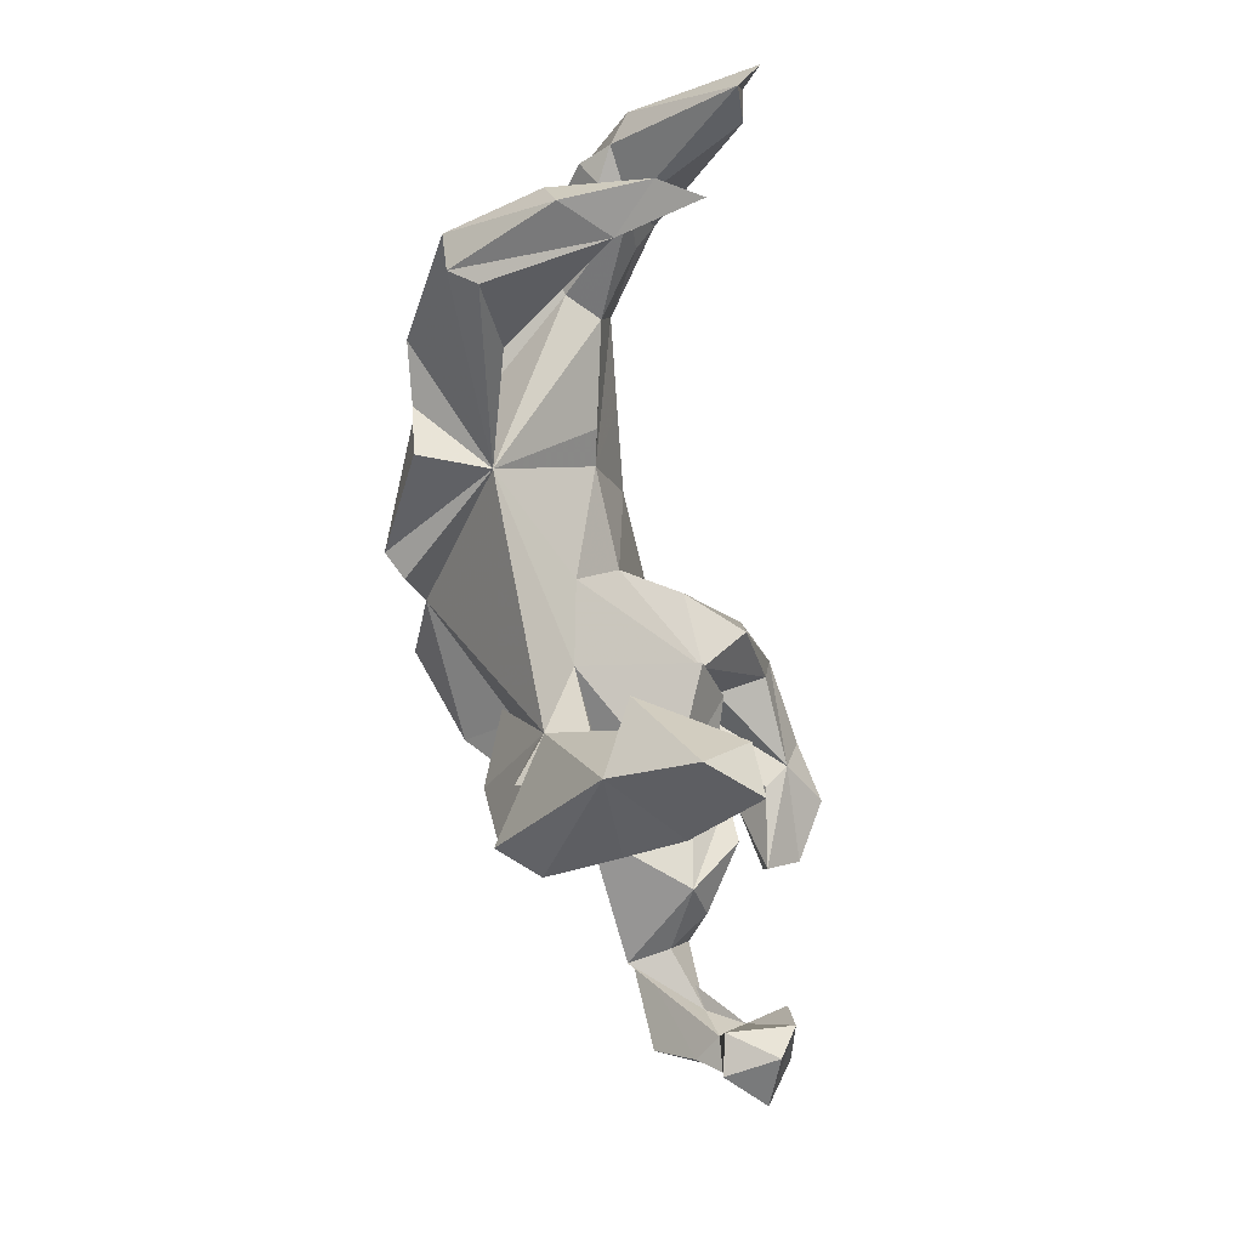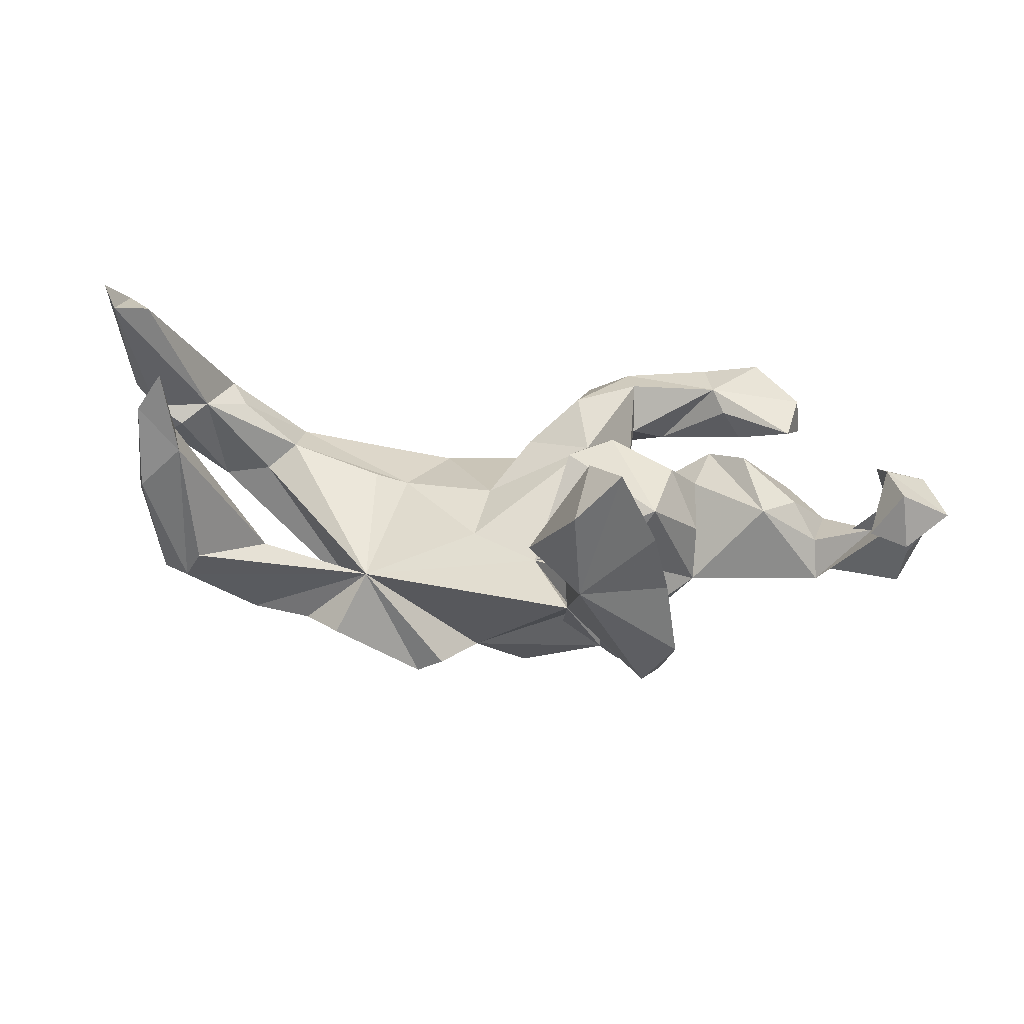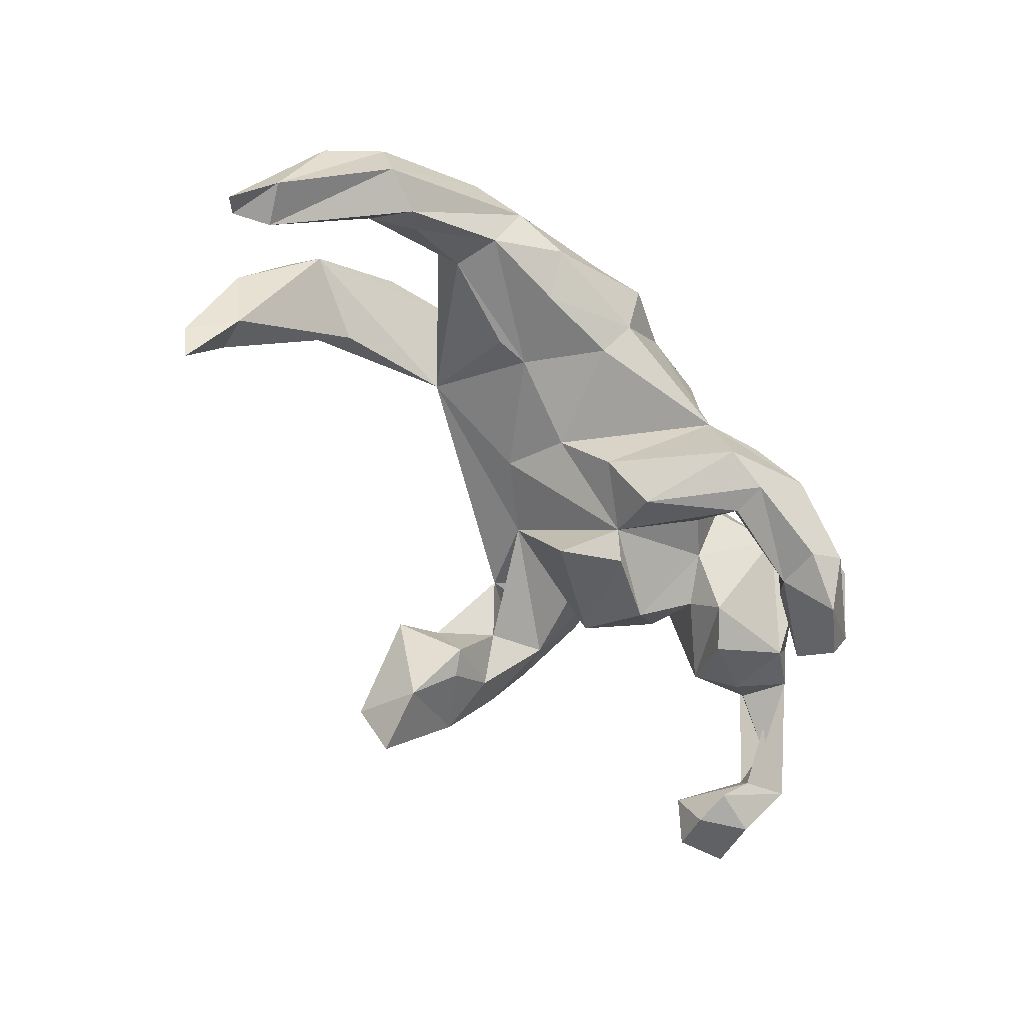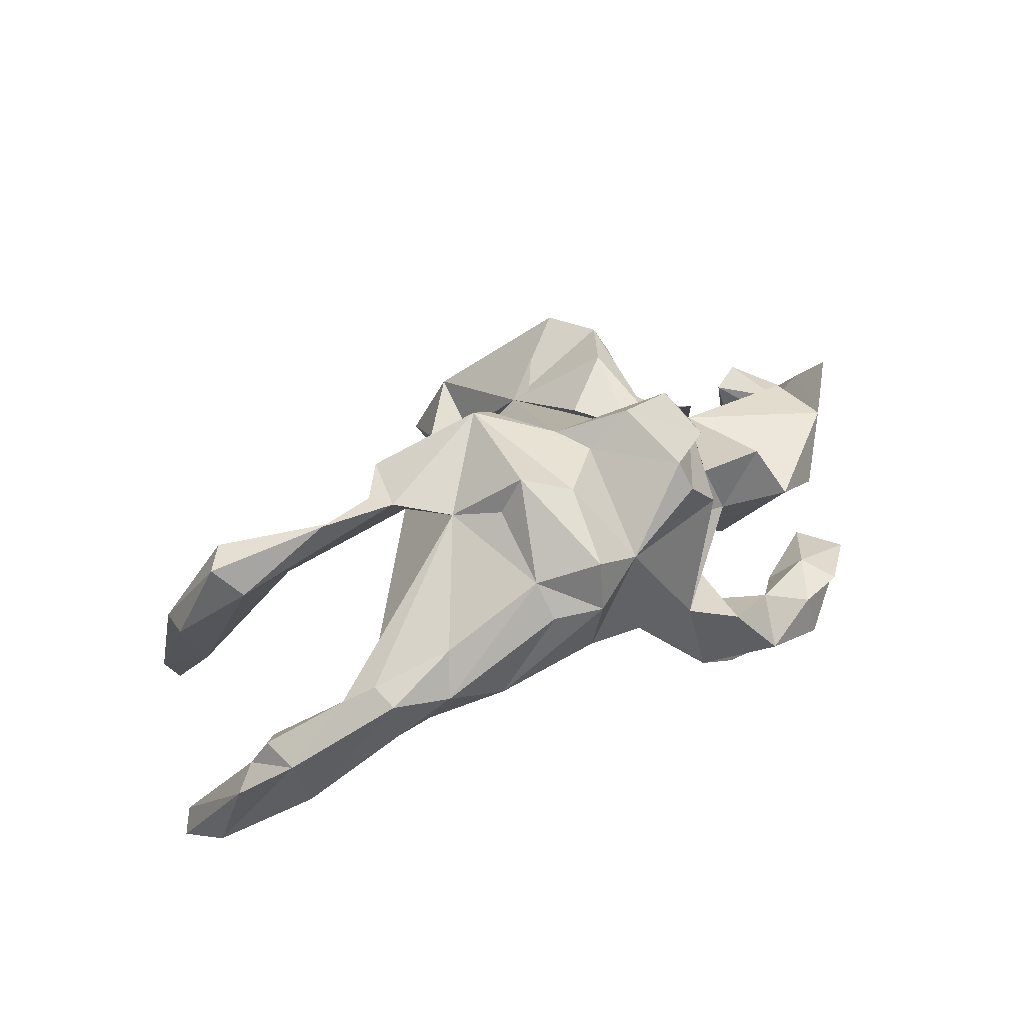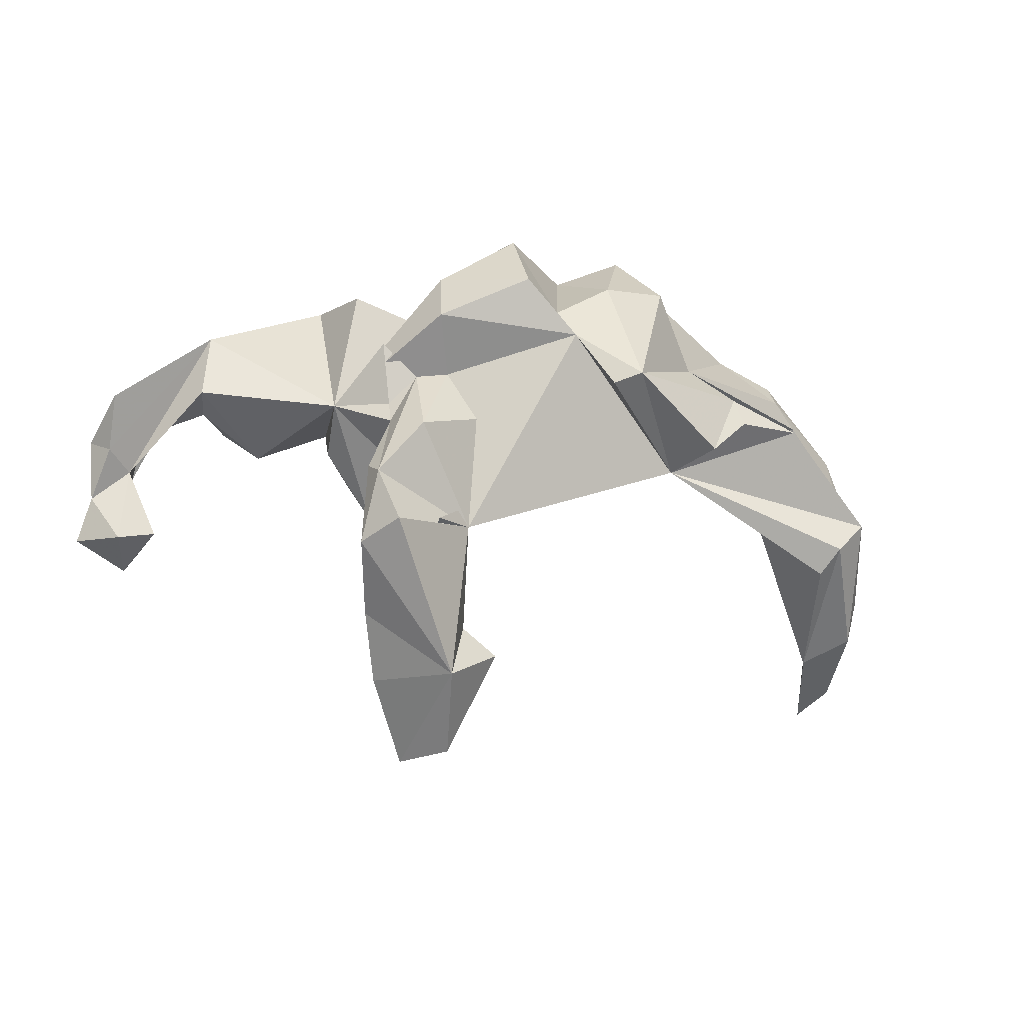
<metadata>
{"format":"obj","ext":"obj","renderer":"f3d","projection":"perspective","resolution":1024,"background":"white","views":[{"elev":-75.2,"azim":100.9,"up":"+Y"},{"elev":-77.8,"azim":175.4,"up":"+Y"},{"elev":-77.8,"azim":130.4,"up":"+Z"},{"elev":37.4,"azim":142.7,"up":"+Z"},{"elev":-34.0,"azim":-13.2,"up":"+Y"}]}
</metadata>
<code>
v 0.6629 -0.1499 0.1094
v 0.7091 0.08337 -0.1039
v 0.7033 0.1547 -0.1128
v 0.7308 0.05785 -0.1581
v 0.7729 0.07979 -0.1935
v 0.614 -0.2072 0.1093
v 0.6328 -0.0921 0.07724
v 0.542 0.2379 -0.000546
v 0.7772 -0.001838 -0.3736
v 0.7063 -0.2171 -0.05569
v 0.6912 -0.2926 -0.07367
v 0.5492 0.1918 0.01727
v 0.5946 0.1579 -0.01597
v 0.6693 0.152 -0.2122
v 0.6758 0.04945 -0.1285
v 0.3797 0.01377 0.2265
v 0.79 -0.09857 -0.3642
v 0.8129 -0.07841 -0.4033
v 0.6287 0.05838 -0.1697
v 0.5016 -0.02719 0.209
v 0.7328 -0.06272 -0.3636
v 0.5866 0.1306 -0.2026
v 0.5891 -0.2387 0.06412
v 0.6438 -0.2488 -0.1742
v 0.698 -0.3274 -0.2177
v 0.4778 -0.1473 0.05398
v 0.4214 0.2345 0.06279
v 0.5587 0.1098 -0.1666
v 0.3357 -0.104 0.2269
v 0.507 0.1148 -0.04121
v 0.4449 0.2049 -0.103
v 0.4456 0.2677 -0.01174
v 0.3989 -0.03281 0.2214
v 0.2871 -0.08734 0.113
v 0.6246 -0.3096 -0.1447
v 0.2536 0.3149 0.1024
v 0.6596 -0.3468 -0.2836
v 0.3007 0.08291 0.2088
v 0.2638 0.2759 0.1616
v 0.2482 0.1561 0.235
v 0.4564 0.1212 -0.08999
v 0.1695 0.3334 0.1942
v 0.3423 0.2843 -0.03952
v 0.1748 -0.02344 0.3161
v 0.2203 0.1747 0.3043
v 0.2265 0.09176 -0.03599
v 0.2927 0.2138 -0.0843
v 0.129 -0.03626 0.2919
v 0.06213 0.07204 0.2798
v 0.2883 0.08337 -0.05041
v 0.1307 0.2075 0.2617
v 0.1694 0.3435 0.1015
v 0.1459 0.29 -0.02778
v 0.03092 0.1309 0.2628
v 0.06498 0.3051 0.1421
v 0.148 0.2252 -0.06705
v -0.09332 0.2885 -0.07544
v 0.06015 0.04539 -0.04299
v -0.05483 0.2744 0.2758
v -0.0691 0.2978 0.2269
v -0.188 0.08256 0.2677
v -0.03802 0.1475 0.3263
v -0.1551 0.02338 0.171
v -0.03395 -0.1445 0.04624
v 0.08428 -0.06591 0.02137
v -0.1849 0.1893 0.2371
v -0.1239 0.02896 -0.1472
v -0.1007 -0.07494 0.1786
v -0.1323 0.2951 -0.2223
v -0.1512 0.2694 0.147
v -0.0844 -0.08054 -0.1508
v -0.01206 0.09852 -0.1379
v -0.1895 0.191 0.05284
v -0.2184 0.172 0.1262
v -0.2069 -0.135 0.2272
v -0.213 0.006538 0.1726
v -0.1813 0.3273 -0.1087
v -0.1043 -0.5135 0.01172
v -0.162 -0.2897 0.1622
v -0.07619 -0.3922 -0.03206
v -0.01295 -0.4343 -0.04528
v -0.2791 0.05929 0.1884
v -0.09716 -0.2619 0.1035
v -0.2612 0.1844 0.02982
v -0.2538 -0.08195 0.1478
v -0.2412 -0.331 0.208
v -0.1007 0.1126 -0.2278
v -0.2648 0.3538 -0.2097
v -0.2569 -0.0399 0.1422
v -0.1969 -0.1273 0.03714
v -0.2622 -0.2805 0.08192
v -0.2813 -0.2385 0.2102
v -0.2178 0.1545 -0.1045
v -0.1646 -0.3219 0.02545
v -0.2935 -0.207 0.1728
v -0.2097 0.2933 -0.2583
v -0.2252 0.2239 -0.1548
v -0.219 0.2313 -0.2466
v -0.3812 0.2298 0.0373
v -0.2915 0.289 -0.1364
v -0.326 0.1977 0.14
v -0.1131 -0.3602 -0.1275
v -0.3501 -0.02098 0.08671
v -0.1445 -0.3987 -0.14
v -0.1037 -0.4684 -0.2065
v -0.286 -0.04825 -0.1311
v -0.2519 -0.1558 -0.06951
v -0.2635 -0.4121 0.01252
v -0.3419 0.03642 -0.09129
v -0.169 -0.00331 -0.1727
v -0.21 -0.382 -0.06248
v -0.2954 -0.3476 0.1427
v -0.08083 -0.5902 -0.1352
v -0.3883 0.3138 -0.1811
v -0.3437 -0.05535 -0.02022
v -0.5862 0.1056 0.07011
v -0.2799 0.1096 -0.07906
v -0.2277 -0.4888 -0.08887
v -0.3786 0.2126 -0.255
v -0.1536 -0.5812 -0.2128
v -0.499 0.1815 -0.01809
v -0.4088 0.3215 -0.2651
v -0.3651 0.2884 -0.2801
v -0.5358 0.1066 -0.08476
v -0.4661 0.307 -0.1661
v -0.3689 0.07916 -0.1458
v -0.4442 0.2346 -0.1572
v -0.4025 0.1908 -0.2124
v -0.4309 0.02607 -0.152
v -0.5648 0.2282 -0.1811
v -0.4698 -0.054 -0.0657
v -0.5357 -0.00401 -0.078
v -0.5922 -0.01748 0.068
v -0.4662 0.2511 -0.3037
v -0.5507 0.198 -0.2459
v -0.5296 0.136 -0.1892
v -0.5819 -0.01282 -0.007353
v -0.6853 -0.05102 -0.04543
v -0.6078 0.06954 -0.03503
v -0.7463 -0.04032 0.05246
v -0.666 -0.2158 -0.191
v -0.7025 -0.1248 -0.06385
v -0.7434 -0.1107 -0.01802
v -0.6958 -0.1093 -0.1101
v -0.7793 -0.07831 -0.05328
v -0.6449 -0.2425 -0.0782
v -0.6591 -0.1498 -0.1831
v -0.7079 -0.2684 -0.06318
v -0.7466 -0.1633 -0.172
v -0.7802 -0.249 -0.1246
v -0.6896 -0.2784 -0.1597
v -0.7641 -0.178 -0.0864
f 152 143 145
f 140 145 143
f 142 143 152
f 149 152 145
f 147 149 145
f 150 152 149
f 61 49 62
f 54 62 49
f 66 61 62
f 63 49 61
f 103 116 133
f 142 133 116
f 116 140 143
f 142 116 143
f 116 145 140
f 25 11 35
f 6 35 11
f 37 25 35
f 1 6 11
f 23 35 6
f 10 1 11
f 26 35 23
f 34 26 23
f 24 35 26
f 34 6 1
f 34 23 6
f 20 34 1
f 7 20 1
f 33 34 20
f 29 34 33
f 16 29 33
f 44 34 29
f 98 96 87
f 69 87 96
f 67 98 87
f 119 96 98
f 72 87 69
f 123 69 96
f 31 32 22
f 14 22 32
f 28 31 22
f 43 32 31
f 8 14 32
f 21 22 14
f 9 14 3
f 8 3 14
f 21 14 9
f 5 9 3
f 130 125 114
f 127 114 125
f 122 130 114
f 88 122 114
f 134 130 122
f 135 130 134
f 119 135 134
f 136 130 135
f 123 134 122
f 100 88 114
f 123 122 88
f 69 123 88
f 77 88 100
f 127 100 114
f 57 88 77
f 93 57 77
f 69 88 57
f 119 134 123
f 96 119 123
f 38 16 34
f 7 34 16
f 7 26 34
f 20 7 16
f 26 7 24
f 10 24 7
f 1 10 7
f 25 24 10
f 37 24 25
f 11 25 10
f 138 116 139
f 124 139 116
f 99 103 101
f 74 101 103
f 84 101 74
f 62 54 59
f 55 59 54
f 66 62 59
f 139 132 137
f 131 137 132
f 138 139 137
f 124 132 139
f 129 132 124
f 54 51 55
f 42 55 51
f 49 51 54
f 51 45 42
f 39 42 45
f 44 45 51
f 126 129 124
f 131 132 129
f 126 131 129
f 66 59 103
f 60 103 59
f 61 66 103
f 73 74 103
f 60 59 55
f 131 126 109
f 117 109 126
f 103 131 109
f 127 130 136
f 119 136 135
f 121 99 124
f 126 124 99
f 116 121 124
f 116 99 121
f 99 84 117
f 93 117 84
f 126 99 117
f 101 84 99
f 70 55 57
f 53 57 55
f 73 70 57
f 60 55 70
f 52 55 42
f 47 43 31
f 36 32 43
f 12 3 8
f 27 12 8
f 13 3 12
f 27 8 32
f 31 41 46
f 50 46 41
f 47 31 46
f 28 41 31
f 56 47 46
f 53 43 47
f 39 27 32
f 56 53 47
f 52 43 53
f 57 53 56
f 57 72 69
f 67 87 72
f 36 39 32
f 38 27 39
f 52 39 36
f 52 36 43
f 58 57 56
f 58 72 57
f 93 98 67
f 117 93 67
f 97 98 93
f 55 52 53
f 77 97 93
f 119 98 97
f 42 39 52
f 57 93 84
f 73 57 84
f 74 73 84
f 58 67 72
f 46 58 56
f 65 58 46
f 133 138 137
f 137 131 133
f 103 133 131
f 76 63 103
f 61 103 63
f 82 76 103
f 75 63 76
f 44 51 49
f 48 44 49
f 38 45 44
f 144 147 145
f 141 149 147
f 141 147 144
f 116 144 145
f 144 138 142
f 133 142 138
f 146 144 142
f 116 138 144
f 38 40 45
f 39 45 40
f 115 103 109
f 106 115 109
f 107 103 115
f 107 115 106
f 110 107 106
f 67 110 106
f 71 107 110
f 107 71 64
f 67 64 71
f 58 65 67
f 64 67 65
f 34 64 65
f 65 46 34
f 50 34 46
f 110 67 71
f 41 34 50
f 39 40 38
f 19 41 28
f 19 28 22
f 21 19 22
f 3 4 5
f 17 5 4
f 2 4 3
f 15 4 2
f 17 19 21
f 18 9 5
f 17 21 9
f 4 19 17
f 17 9 18
f 17 18 5
f 127 128 100
f 119 100 128
f 136 128 127
f 136 119 128
f 97 100 119
f 13 2 3
f 15 2 13
f 100 97 77
f 125 130 127
f 15 19 4
f 13 19 15
f 30 19 13
f 30 41 19
f 34 41 30
f 38 13 12
f 38 30 13
f 34 30 38
f 27 38 12
f 37 35 24
f 99 116 103
f 89 82 103
f 89 76 82
f 118 104 105
f 102 105 104
f 120 118 105
f 111 102 104
f 81 105 102
f 150 148 152
f 142 152 148
f 151 148 150
f 146 142 148
f 151 146 148
f 91 95 85
f 92 85 95
f 90 91 85
f 112 95 91
f 76 85 92
f 112 92 95
f 89 85 76
f 75 76 92
f 103 85 89
f 68 63 75
f 83 63 68
f 83 68 75
f 34 44 48
f 92 86 83
f 78 83 86
f 75 92 83
f 112 86 92
f 108 112 91
f 113 81 78
f 80 78 81
f 105 81 113
f 78 118 120
f 83 78 80
f 94 83 80
f 78 108 118
f 111 118 108
f 112 108 78
f 64 83 79
f 94 79 83
f 86 112 78
f 120 113 78
f 105 113 120
f 16 38 44
f 141 151 150
f 149 141 150
f 141 146 151
f 103 90 85
f 64 91 90
f 107 90 103
f 29 16 44
f 144 146 141
f 107 64 90
f 34 83 64
f 49 83 34
f 20 16 33
f 49 34 48
f 117 106 109
f 63 83 49
f 70 103 60
f 70 73 103
f 91 64 94
f 79 94 64
f 111 91 94
f 108 91 111
f 104 118 111
f 102 111 94
f 102 94 80
f 102 80 81
f 106 117 67

</code>
